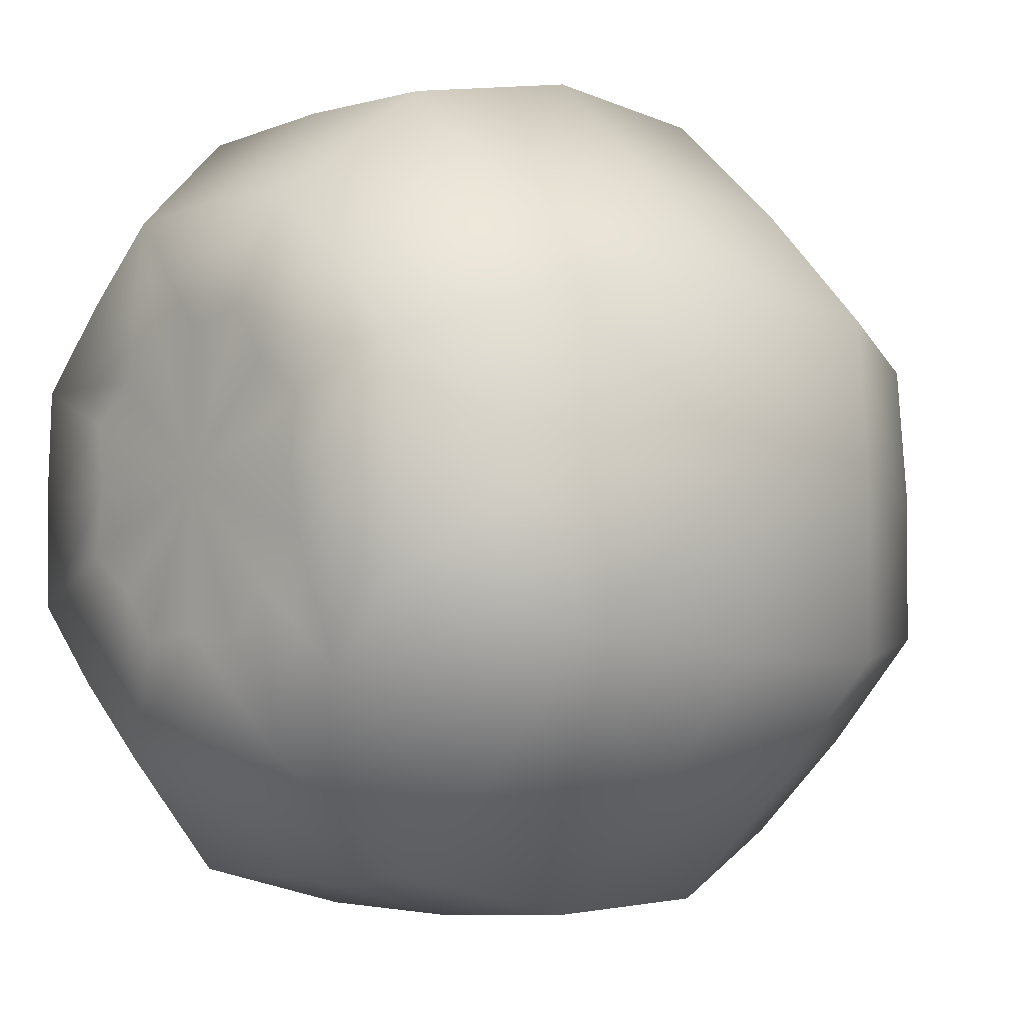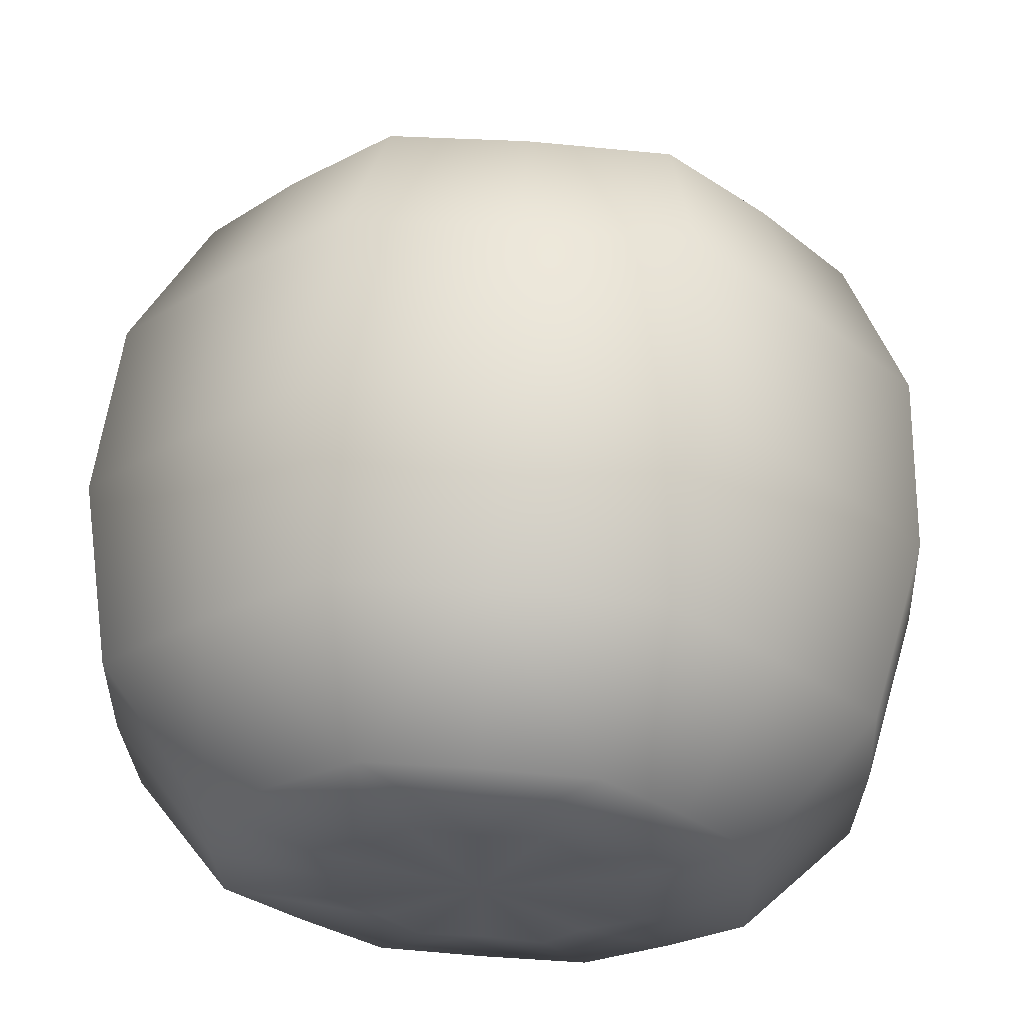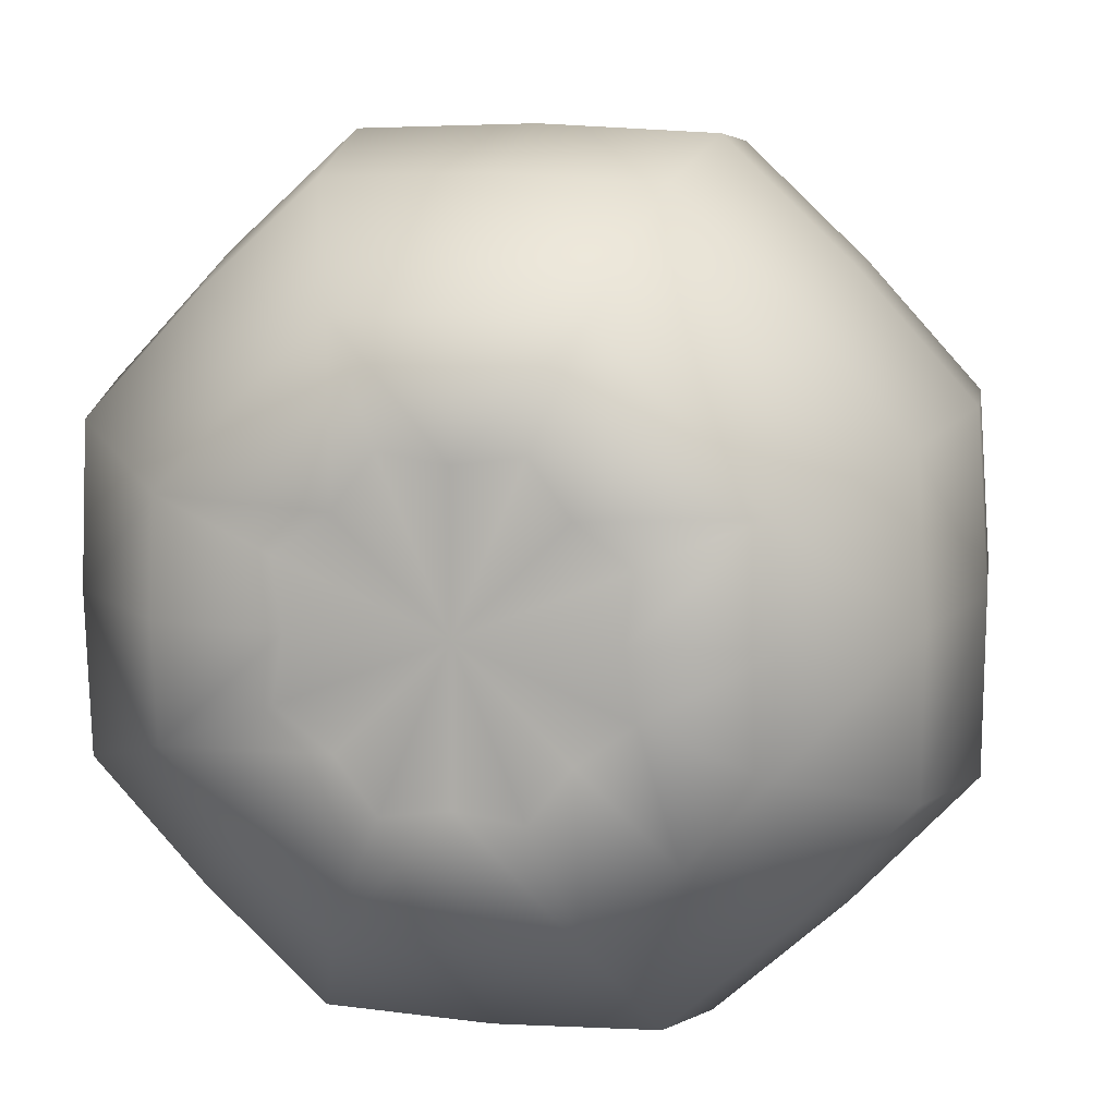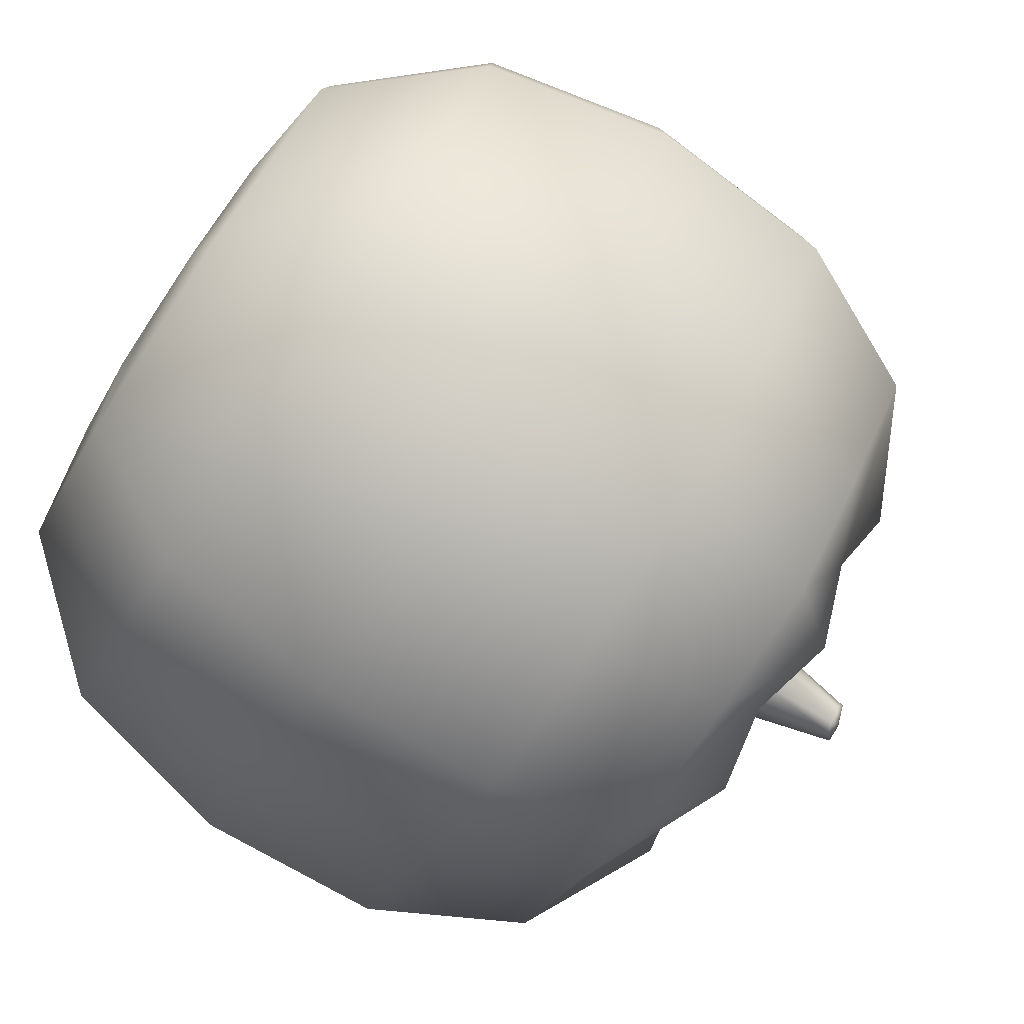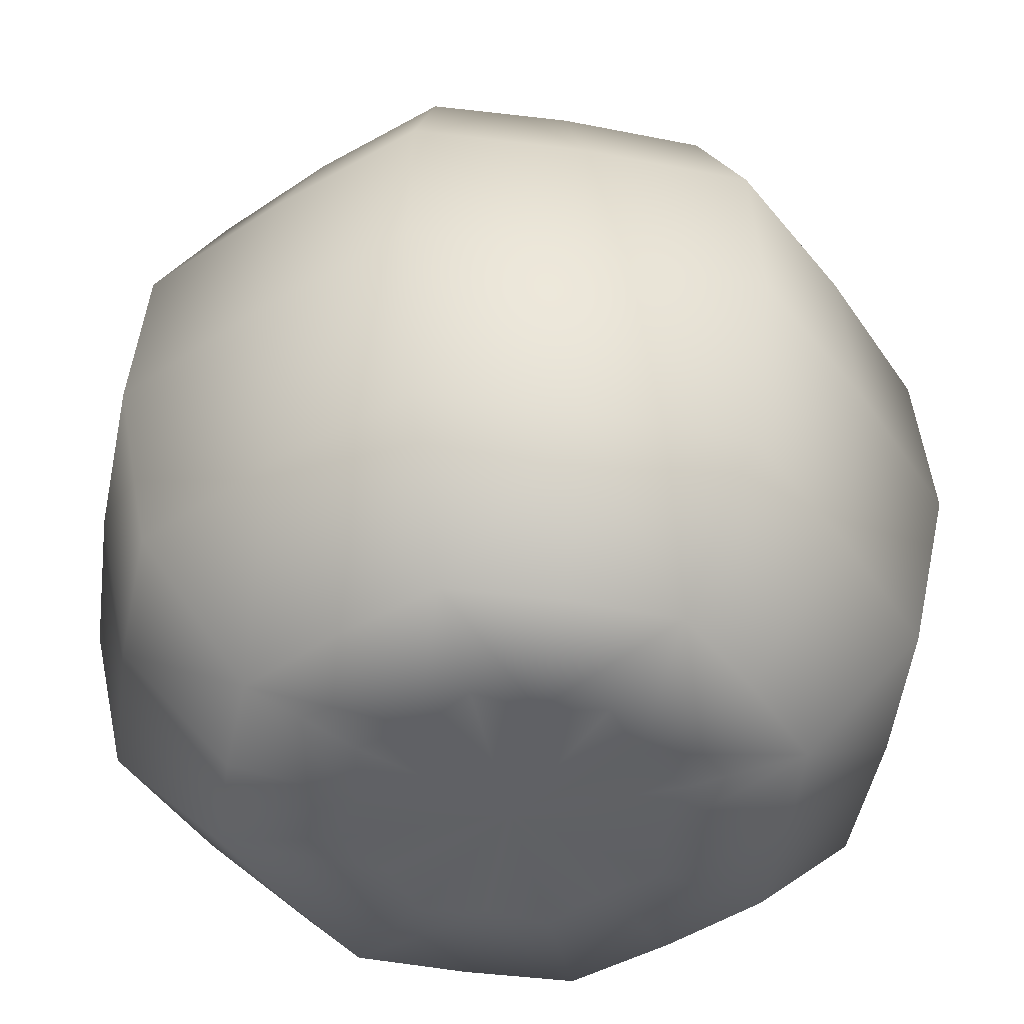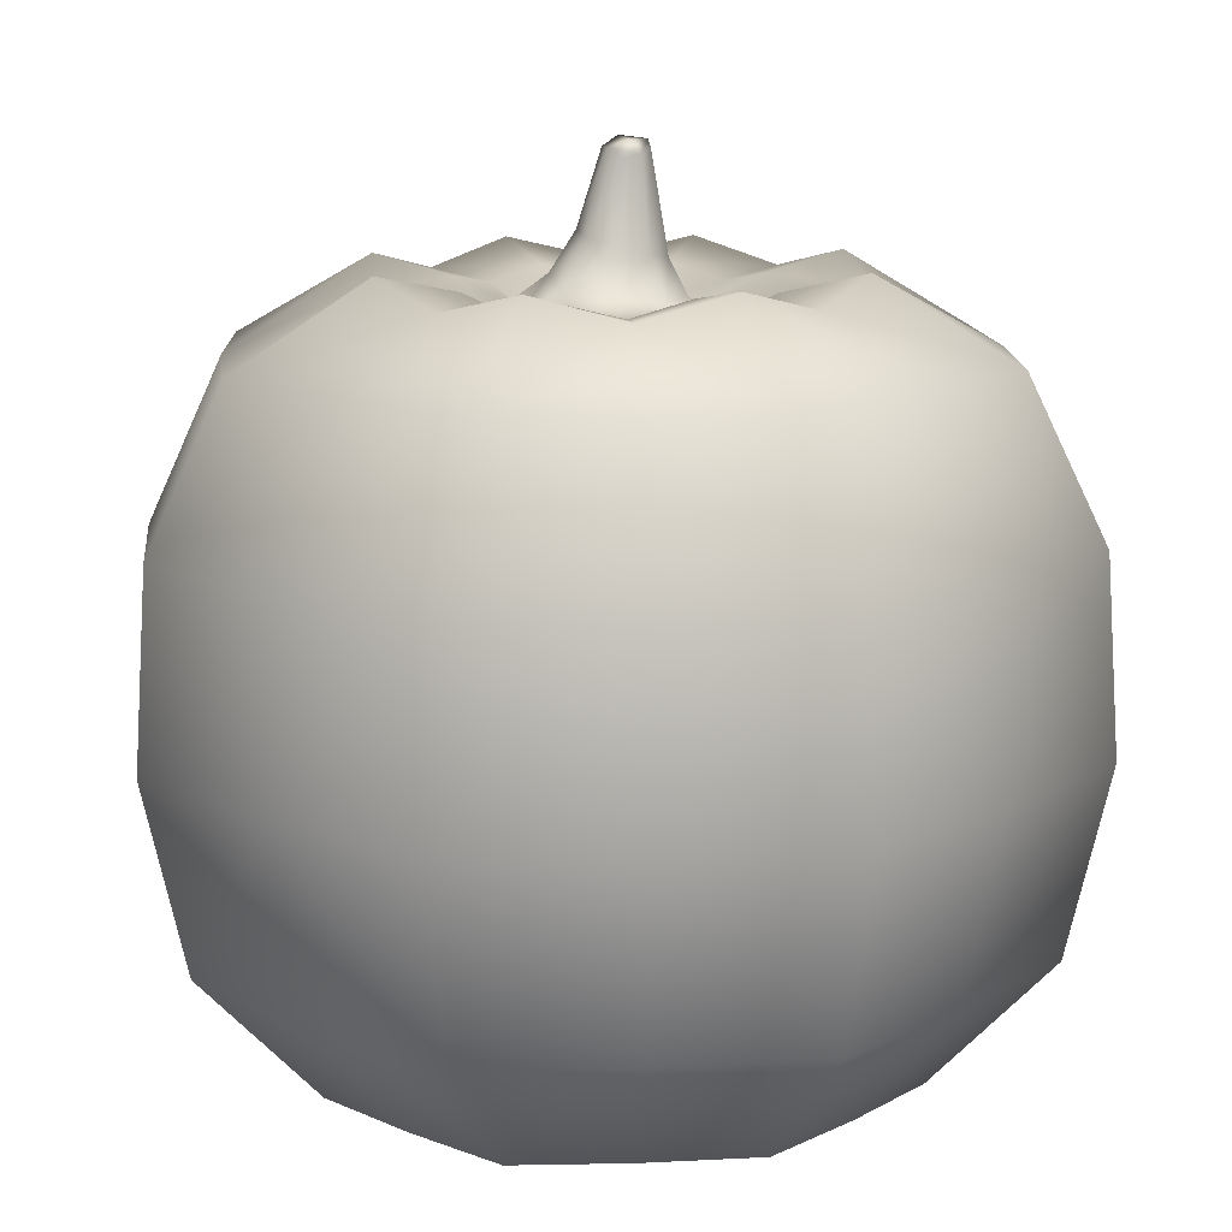
<metadata>
{"format":"obj","ext":"obj","renderer":"f3d","projection":"perspective","resolution":1024,"background":"white","views":[{"elev":-6.3,"azim":46.2,"up":"+Z"},{"elev":62.5,"azim":4.2,"up":"+Z"},{"elev":9.7,"azim":12.1,"up":"+Z"},{"elev":-79.9,"azim":56.6,"up":"+Z"},{"elev":-47.2,"azim":-9.7,"up":"+Y"},{"elev":13.0,"azim":131.3,"up":"+Y"}]}
</metadata>
<code>
o Main_Pumpkin_Small_Organic_LP
v -0.08135 0.6648 0.03435
v -0.1462 0.6811 -0.001967
v -0.1044 0.6641 -0.001854
v -0.1301 0.6925 0.05471
v -0.07277 0.6635 0.07443
v -0.2183 0.6883 -0.001684
v -0.1029 0.681 0.1041
v -0.03122 0.6651 0.08369
v -0.05126 0.6926 0.1323
v 0.003403 0.6642 0.1059
v -0.1543 0.6883 0.1551
v -0.2046 0.71 0.08603
v -0.328 0.6346 0.1383
v -0.3344 0.6346 -0.001268
v -0.3951 0.488 0.1667
v -0.4019 0.488 0.001735
v -0.4137 0.307 0.002018
v -0.2367 0.6346 0.2372
v 0.003195 0.681 0.1477
v 0.03886 0.6673 0.08265
v 0.0601 0.6925 0.131
v 0.08012 0.6652 0.07364
v 0.002534 0.6883 0.2196
v -0.08233 0.71 0.2067
v -0.1334 0.6346 0.3305
v -0.161 0.488 0.3978
v 0.001703 0.6346 0.3355
v -0.2827 0.488 0.2869
v -0.2909 0.307 0.2952
v 0.1099 0.681 0.1034
v 0.08949 0.6674 0.03209
v -0.4066 0.307 0.1716
v -0.3691 0.1274 0.1558
v -0.3757 0.1274 0.001942
v -0.2612 0.001565 0.1102
v -0.2658 0.001754 0.001168
v -0.1432 -0.01638 -0.000607
v 0.1377 0.6926 0.0522
v 0.113 0.6644 -0.002855
v -0.2641 0.1274 0.268
v -0.1529 -0.01562 0.06427
v 0.002213 -0.0164 -0.001287
v -0.1009 -0.01638 0.1018
v -0.1868 0.001754 0.1897
v -0.1064 0.001565 0.263
v -0.1506 0.1274 0.3715
v -0.06184 -0.01562 0.1543
v -0.1658 0.307 0.4094
v 0.003932 0.307 0.4146
v 0.001816 -0.01638 0.1439
v 0.003459 0.1274 0.3764
v 0.004064 0.488 0.4029
v 0.169 0.488 0.395
v 0.002761 0.001754 0.2664
v 0.1118 0.001565 0.2612
v 0.1573 0.1274 0.369
v 0.0666 -0.01562 0.1532
v 0.1043 -0.01638 0.101
v 0.1412 0.6346 0.328
v 0.0903 0.71 0.2051
v 0.2411 0.6346 0.2359
v 0.16 0.6885 0.1541
v 0.2098 0.7101 0.08257
v 0.3314 0.6346 0.1332
v 0.3978 0.488 0.1609
v 0.2264 0.6883 -0.003195
v 0.2879 0.488 0.2824
v 0.2956 0.307 0.2907
v 0.1547 0.681 -0.003063
v 0.1391 0.6926 -0.05895
v 0.08934 0.6662 -0.03819
v 0.08107 0.6647 -0.07924
v 0.3421 0.6346 -0.003346
v 0.2149 0.71 -0.09002
v 0.1625 0.6883 -0.16
v 0.1114 0.6815 -0.1092
v 0.0385 0.6666 -0.08768
v 0.3395 0.6346 -0.1417
v 0.4071 0.488 -0.1697
v 0.05971 0.6957 -0.1372
v 0.004782 0.6638 -0.1106
v 0.4092 0.488 -0.004687
v 0.4202 0.307 -0.004479
v 0.2448 0.6346 -0.242
v 0.005424 0.6811 -0.1527
v -0.03175 0.6643 -0.08662
v -0.05128 0.6898 -0.1359
v -0.07202 0.6637 -0.07871
v 0.005764 0.6884 -0.2245
v 0.09008 0.7104 -0.2112
v 0.1409 0.6346 -0.335
v 0.1685 0.488 -0.4022
v 0.006406 0.6346 -0.3403
v 0.2928 0.488 -0.2908
v 0.3004 0.307 -0.2987
v -0.1014 0.6807 -0.1083
v -0.08178 0.6659 -0.0363
v -0.1302 0.693 -0.05644
v -0.1044 0.6641 -0.001854
v -0.1462 0.6811 -0.001967
v -0.2183 0.6883 -0.001684
v -0.152 0.6883 -0.1589
v -0.2045 0.7101 -0.08649
v -0.3344 0.6346 -0.001268
v -0.3282 0.6346 -0.1363
v -0.3957 0.488 -0.1633
v -0.4019 0.488 0.001735
v -0.4137 0.307 0.002018
v -0.08227 0.7097 -0.2098
v -0.2337 0.6346 -0.2405
v -0.1336 0.6346 -0.3325
v -0.1618 0.488 -0.3994
v -0.2832 0.488 -0.286
v -0.2918 0.307 -0.2938
v -0.4074 0.307 -0.1677
v -0.37 0.1274 -0.152
v -0.3757 0.1274 0.001942
v -0.2618 0.001565 -0.1079
v -0.2658 0.001754 0.001168
v 0.003724 0.488 -0.4075
v 0.003138 0.307 -0.4187
v -0.2654 0.1274 -0.2664
v -0.167 0.307 -0.4104
v -0.1522 0.1274 -0.3721
v -0.1077 0.001565 -0.2637
v 0.1726 0.307 -0.4134
v 0.002062 0.1274 -0.3796
v 0.1558 0.1274 -0.3747
v 0.1104 0.001565 -0.2654
v -0.1878 0.001754 -0.1888
v 0.2719 0.1274 -0.2707
v 0.001438 0.001754 -0.2689
v -0.1003 -0.01638 -0.1035
v 0.002496 -0.01638 -0.1464
v -0.06234 -0.01562 -0.1558
v 0.002213 -0.0164 -0.001287
v -0.1531 -0.01562 -0.06415
v -0.1432 -0.01638 -0.000607
v -0.2658 0.001754 0.001168
v 0.066 -0.01562 -0.1567
v 0.1055 -0.01638 -0.1043
v 0.1928 0.001754 -0.1918
v 0.1589 -0.01562 -0.06639
v 0.1475 -0.01638 -0.001797
v 0.2687 0.001565 -0.112
v 0.2699 0.001754 -0.002949
v 0.2622 0.001584 0.1064
v 0.3788 0.1274 -0.1578
v 0.3807 0.1274 -0.003799
v 0.418 0.307 -0.1742
v 0.3701 0.1274 0.1506
v 0.1556 -0.01562 0.06208
v 0.1899 0.001754 0.1868
v 0.2679 0.1274 0.264
v 0.4085 0.307 0.1657
v 0.1735 0.307 0.4065
v 0.06806 0.6921 0.003888
v 0.113 0.6644 -0.002855
v 0.08949 0.6674 0.03209
v 0.03852 0.7009 0.04314
v 0.08012 0.6652 0.07364
v 0.03389 0.7331 0.003491
v 0.03886 0.6673 0.08265
v 0.01951 0.7374 0.02895
v 0.02354 0.808 -0.01016
v 0.01366 0.8084 0.00487
v -0.00419 0.6902 0.06117
v 0.003403 0.6642 0.1059
v -0.03122 0.6651 0.08369
v -0.01131 0.731 0.03326
v -0.000809 0.8176 -0.000872
v -0.04049 0.678 0.03919
v -0.07277 0.6635 0.07443
v -0.08135 0.6648 0.03435
v -0.06019 0.6804 -0.002912
v -0.1044 0.6641 -0.001854
v -0.08178 0.6659 -0.0363
v -0.03483 0.7224 0.01858
v -0.01318 0.8143 -0.01209
v -0.01392 0.8148 -0.02308
v -0.000809 0.8176 -0.000872
v -0.03904 0.6799 -0.04764
v -0.07202 0.6637 -0.07871
v -0.03175 0.6643 -0.08662
v -0.04414 0.7171 -0.009314
v 0.003913 0.6799 -0.05929
v 0.004782 0.6638 -0.1106
v 0.0385 0.6666 -0.08768
v -0.0267 0.7151 -0.03536
v 0.04307 0.6882 -0.0392
v 0.08107 0.6647 -0.07924
v 0.08934 0.6662 -0.03819
v -0.006948 0.8085 -0.03211
v 0.001382 0.719 -0.03814
v 0.06806 0.6921 0.003888
v 0.113 0.6644 -0.002855
v 0.02588 0.725 -0.02371
v 0.03389 0.7331 0.003491
v 0.005254 0.8034 -0.03172
v 0.02116 0.8003 -0.02463
v 0.02354 0.808 -0.01016
v 0.02354 0.808 -0.01016
v 0.003743 0.8148 -0.01789
v 0.01366 0.8084 0.00487
f 3 2 1
f 2 4 1
f 1 4 5
f 2 6 4
f 4 7 5
f 5 7 8
f 7 9 8
f 8 9 10
f 7 4 11
f 7 11 9
f 6 12 4
f 4 12 11
f 13 12 6
f 14 13 6
f 15 13 14
f 16 15 14
f 15 16 17
f 13 18 12
f 18 11 12
f 18 13 15
f 9 19 10
f 10 19 20
f 19 21 20
f 20 21 22
f 19 9 23
f 19 23 21
f 11 24 9
f 9 24 23
f 25 24 11
f 18 25 11
f 26 25 18
f 25 27 24
f 27 23 24
f 27 25 26
f 28 18 15
f 28 26 18
f 28 15 29
f 26 28 29
f 21 30 22
f 22 30 31
f 15 32 29
f 32 15 17
f 33 32 17
f 32 33 29
f 34 33 17
f 33 34 35
f 34 36 35
f 36 37 35
f 30 38 31
f 31 38 39
f 33 40 29
f 33 35 40
f 37 41 35
f 37 42 41
f 41 43 35
f 42 43 41
f 35 44 40
f 43 44 35
f 40 44 45
f 44 43 45
f 40 46 29
f 46 40 45
f 43 42 47
f 43 47 45
f 46 48 29
f 48 46 49
f 48 26 29
f 26 48 49
f 42 50 47
f 47 50 45
f 46 45 51
f 46 51 49
f 52 26 49
f 53 52 49
f 52 27 26
f 52 53 27
f 50 54 45
f 45 54 51
f 54 50 55
f 51 54 55
f 51 56 49
f 56 51 55
f 50 42 57
f 50 57 55
f 42 58 57
f 57 58 55
f 53 59 27
f 27 59 23
f 59 60 23
f 23 60 21
f 59 61 60
f 61 59 53
f 21 60 62
f 61 62 60
f 30 21 62
f 30 62 63
f 38 30 63
f 64 63 62
f 61 64 62
f 65 64 61
f 38 63 66
f 66 63 64
f 67 61 53
f 67 65 61
f 67 53 68
f 65 67 68
f 69 38 66
f 38 69 39
f 39 69 70
f 71 39 70
f 71 70 72
f 73 64 65
f 73 66 64
f 69 66 74
f 70 69 74
f 70 74 75
f 70 76 72
f 76 70 75
f 72 76 77
f 78 74 66
f 73 78 66
f 75 74 78
f 79 78 73
f 76 80 77
f 76 75 80
f 77 80 81
f 82 73 65
f 82 79 73
f 82 65 83
f 79 82 83
f 84 78 79
f 84 75 78
f 80 85 81
f 81 85 86
f 85 87 86
f 86 87 88
f 85 80 89
f 85 89 87
f 75 90 80
f 80 90 89
f 91 90 75
f 84 91 75
f 92 91 84
f 91 93 90
f 93 89 90
f 93 91 92
f 94 84 79
f 94 92 84
f 94 79 95
f 92 94 95
f 87 96 88
f 88 96 97
f 96 98 97
f 97 98 99
f 98 100 99
f 100 98 101
f 96 87 102
f 96 102 98
f 98 103 101
f 102 103 98
f 104 101 103
f 105 104 103
f 105 103 102
f 104 105 106
f 107 104 106
f 107 106 108
f 87 109 102
f 89 109 87
f 110 105 102
f 110 102 109
f 106 105 110
f 111 109 89
f 111 110 109
f 110 111 112
f 93 111 89
f 112 111 93
f 113 106 110
f 113 110 112
f 106 113 114
f 113 112 114
f 106 115 108
f 115 106 114
f 115 116 108
f 116 115 114
f 116 117 108
f 116 118 117
f 118 119 117
f 120 112 93
f 112 120 121
f 120 93 92
f 120 92 121
f 122 116 114
f 116 122 118
f 112 123 114
f 123 112 121
f 123 124 114
f 124 122 114
f 124 123 121
f 124 125 122
f 92 126 121
f 126 92 95
f 127 124 121
f 124 127 125
f 126 128 121
f 128 126 95
f 128 127 121
f 128 129 127
f 122 130 118
f 125 130 122
f 131 128 95
f 128 131 129
f 127 132 125
f 129 132 127
f 130 133 118
f 133 130 125
f 132 134 125
f 134 132 129
f 135 133 125
f 134 135 125
f 136 133 135
f 134 136 135
f 133 137 118
f 133 136 137
f 137 138 118
f 136 138 137
f 138 139 118
f 140 134 129
f 136 134 140
f 141 140 129
f 141 136 140
f 142 141 129
f 131 142 129
f 136 141 143
f 141 142 143
f 144 136 143
f 145 142 131
f 142 145 143
f 146 144 143
f 145 146 143
f 144 146 147
f 148 145 131
f 148 131 95
f 149 146 145
f 147 146 149
f 148 149 145
f 150 148 95
f 79 150 95
f 150 79 83
f 148 150 83
f 149 148 83
f 151 149 83
f 151 147 149
f 152 144 147
f 42 144 152
f 58 42 152
f 58 152 147
f 153 58 147
f 58 153 55
f 154 153 147
f 55 153 154
f 151 154 147
f 56 55 154
f 155 151 83
f 65 155 83
f 155 65 68
f 151 155 68
f 154 151 68
f 56 154 68
f 156 56 68
f 53 156 68
f 56 156 49
f 156 53 49
f 159 158 157
f 159 157 160
f 161 159 160
f 160 157 162
f 163 161 160
f 164 160 162
f 164 162 165
f 166 164 165
f 163 160 167
f 167 160 164
f 163 167 168
f 167 169 168
f 170 164 166
f 170 167 164
f 171 170 166
f 169 167 172
f 172 167 170
f 172 173 169
f 174 173 172
f 174 172 175
f 175 176 174
f 177 176 175
f 178 170 171
f 178 172 170
f 175 172 178
f 179 178 171
f 179 180 178
f 179 181 180
f 177 175 182
f 183 177 182
f 184 183 182
f 185 175 178
f 180 185 178
f 184 182 186
f 187 184 186
f 188 187 186
f 189 182 175
f 185 189 175
f 186 182 189
f 188 186 190
f 191 188 190
f 192 191 190
f 193 189 185
f 180 193 185
f 194 186 189
f 194 189 193
f 190 186 194
f 192 190 195
f 196 192 195
f 195 190 197
f 197 190 194
f 198 195 197
f 199 194 193
f 193 180 199
f 197 194 199
f 198 197 200
f 200 197 199
f 201 198 200
f 200 199 202
f 180 203 199
f 199 203 202
f 181 203 180
f 202 203 181
f 204 202 181

</code>
